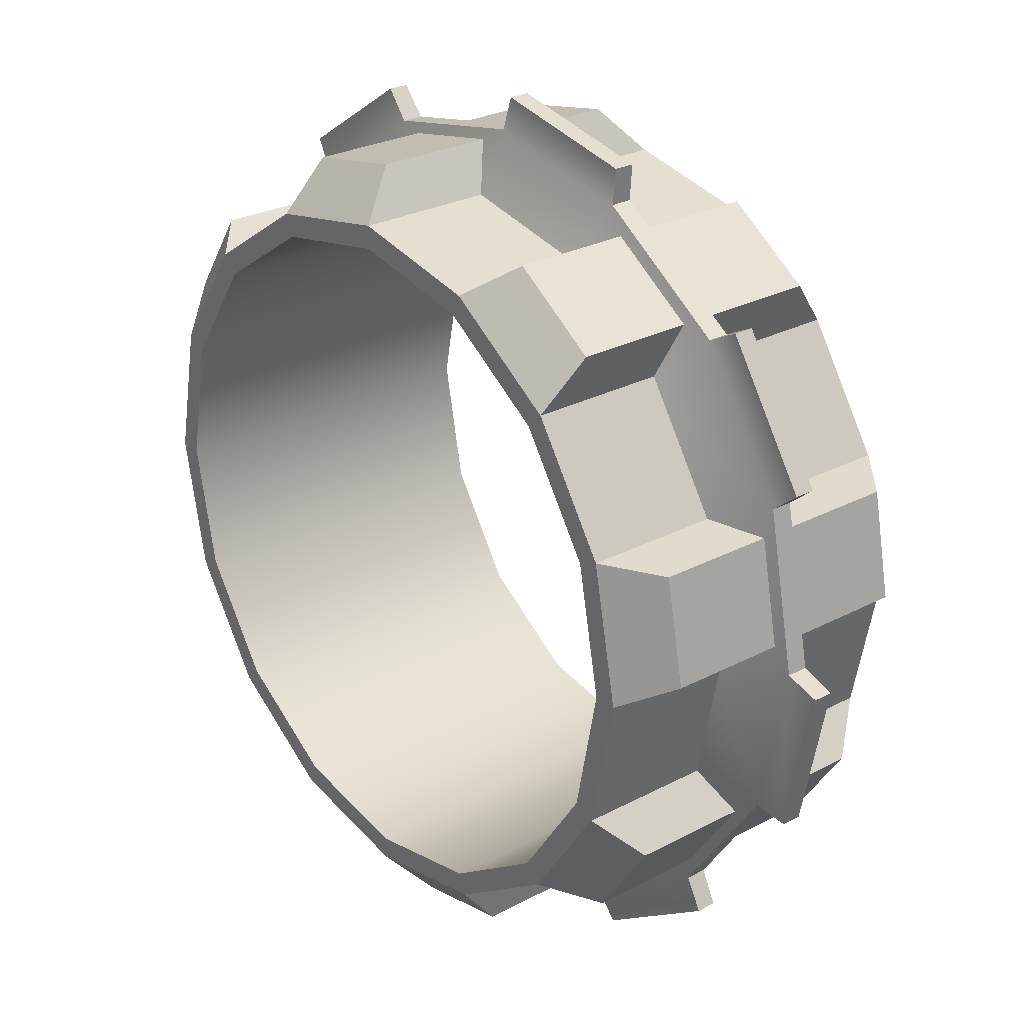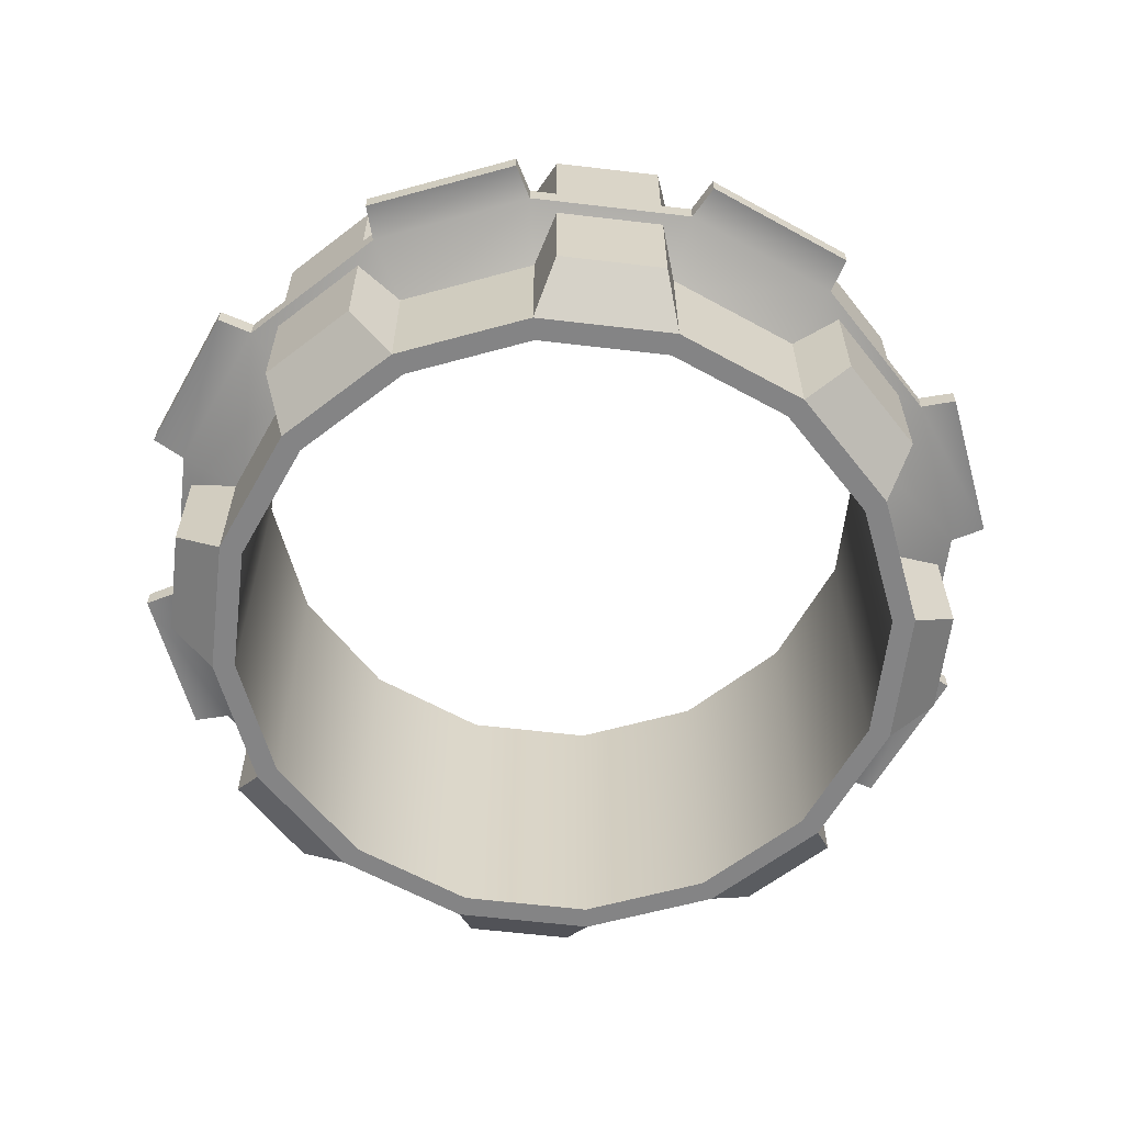
<metadata>
{"format":"obj","ext":"obj","renderer":"f3d","projection":"perspective","resolution":1024,"background":"white","views":[{"elev":27.2,"azim":-129.2,"up":"+Z"},{"elev":-61.5,"azim":-175.6,"up":"+Y"}]}
</metadata>
<code>
g The Wheel Enemy
v 0 1.078 2.076
v 0 -1.078 2.076
v 0.7945 -1.078 1.918
v 0.7945 1.078 1.918
v 1.468 -1.078 1.468
v 1.468 1.078 1.468
v 1.918 -1.078 0.7945
v 1.918 1.078 0.7945
v 2.076 -1.078 -4.713e-08
v 2.076 1.078 4.713e-08
v 1.918 -1.078 -0.7945
v 1.918 1.078 -0.7945
v 1.468 -1.078 -1.468
v 1.468 1.078 -1.468
v 0.7945 -1.078 -1.918
v 0.7945 1.078 -1.918
v 0 -1.078 -2.076
v 0 1.078 -2.076
v -0.7945 -1.078 -1.918
v -0.7945 1.078 -1.918
v -1.468 -1.078 -1.468
v -1.468 1.078 -1.468
v -1.918 -1.078 -0.7945
v -1.918 1.078 -0.7945
v -2.076 -1.078 -4.713e-08
v -2.076 1.078 4.713e-08
v -1.918 -1.078 0.7945
v -1.918 1.078 0.7945
v -1.468 -1.078 1.468
v -1.468 1.078 1.468
v -0.7945 -1.078 1.918
v -0.7945 1.078 1.918
v 0 -1.078 2.076
v 0 1.078 2.076
v 0.8493 1.078 2.05
v 1.569 1.078 1.569
v 1.569 -1.078 1.569
v 0.8493 -1.078 2.05
v 2.05 1.078 -0.8493
v 2.366 0.8233 -0.8077
v 2.495 0.8233 -0.1591
v 2.219 1.078 4.435e-08
v 0 -1.078 -2.219
v -0.1591 -0.8233 -2.495
v -0.8077 -0.8233 -2.366
v -0.8493 -1.078 -2.05
v 2.05 1.078 0.8493
v 2.219 1.078 4.435e-08
v 2.219 -1.078 -4.435e-08
v 2.05 -1.078 0.8493
v -2.05 -1.078 0.8493
v -2.366 -0.8233 0.8077
v -2.366 0.8233 0.8077
v -2.05 1.078 0.8493
v 2.05 1.078 -0.8493
v 1.569 1.078 -1.569
v 1.569 -1.078 -1.569
v 2.05 -1.078 -0.8493
v 2.219 1.078 4.435e-08
v 2.495 0.8233 -0.1591
v 2.495 -0.8233 -0.1591
v 2.219 -1.078 -4.435e-08
v 0.8493 1.078 -2.05
v 0 1.078 -2.219
v 0 -1.078 -2.219
v 0.8493 -1.078 -2.05
v -0.8493 1.078 -2.05
v -0.8077 0.8233 -2.366
v -0.1591 0.8233 -2.495
v 0 1.078 -2.219
v -0.8493 1.078 -2.05
v -1.569 1.078 -1.569
v -1.569 -1.078 -1.569
v -0.8493 -1.078 -2.05
v -2.219 -1.078 -4.435e-08
v -2.495 -0.8233 0.1591
v -2.366 -0.8233 0.8077
v -2.05 -1.078 0.8493
v -2.05 1.078 -0.8493
v -2.219 1.078 4.435e-08
v -2.219 -1.078 -4.435e-08
v -2.05 -1.078 -0.8493
v 0 1.078 -2.219
v -0.1591 0.8233 -2.495
v -0.1591 -0.8233 -2.495
v 0 -1.078 -2.219
v -2.05 1.078 0.8493
v -1.569 1.078 1.569
v -1.569 -1.078 1.569
v -2.05 -1.078 0.8493
v -2.05 1.078 0.8493
v -2.366 0.8233 0.8077
v -2.495 0.8233 0.1591
v -2.219 1.078 4.435e-08
v -0.8493 1.078 2.05
v 0 1.078 2.219
v 0 -1.078 2.219
v -0.8493 -1.078 2.05
v 0 1.078 2.076
v 0 1.078 2.219
v -0.8493 1.078 2.05
v -0.7945 1.078 1.918
v -1.569 1.078 1.569
v -1.468 1.078 1.468
v -2.05 1.078 0.8493
v -1.918 1.078 0.7945
v -2.219 1.078 4.435e-08
v -2.076 1.078 4.713e-08
v -2.05 1.078 -0.8493
v -1.918 1.078 -0.7945
v -1.569 1.078 -1.569
v -1.468 1.078 -1.468
v -0.8493 1.078 -2.05
v -0.7945 1.078 -1.918
v 0 1.078 -2.219
v 0 1.078 -2.076
v 0.8493 1.078 -2.05
v 0.7945 1.078 -1.918
v 1.569 1.078 -1.569
v 1.468 1.078 -1.468
v 2.05 1.078 -0.8493
v 1.918 1.078 -0.7945
v 2.219 1.078 4.435e-08
v 2.076 1.078 4.713e-08
v 2.05 1.078 0.8493
v 1.918 1.078 0.7945
v 1.569 1.078 1.569
v 1.468 1.078 1.468
v 0.8493 1.078 2.05
v 0.7945 1.078 1.918
v 0 1.078 2.219
v 0 1.078 2.076
v -0.7945 -1.078 1.918
v 0 -1.078 2.219
v 0 -1.078 2.076
v -0.8493 -1.078 2.05
v -1.468 -1.078 1.468
v -1.569 -1.078 1.569
v -1.918 -1.078 0.7945
v -2.05 -1.078 0.8493
v -2.076 -1.078 -4.713e-08
v -2.219 -1.078 -4.435e-08
v -1.918 -1.078 -0.7945
v -2.05 -1.078 -0.8493
v -1.468 -1.078 -1.468
v -1.569 -1.078 -1.569
v -0.7945 -1.078 -1.918
v -0.8493 -1.078 -2.05
v 0 -1.078 -2.076
v 0 -1.078 -2.219
v 0.7945 -1.078 -1.918
v 0.8493 -1.078 -2.05
v 1.468 -1.078 -1.468
v 1.569 -1.078 -1.569
v 1.918 -1.078 -0.7945
v 2.05 -1.078 -0.8493
v 2.076 -1.078 -4.713e-08
v 2.219 -1.078 -4.435e-08
v 1.918 -1.078 0.7945
v 2.05 -1.078 0.8493
v 1.468 -1.078 1.468
v 1.569 -1.078 1.569
v 0.7945 -1.078 1.918
v 0.8493 -1.078 2.05
v 0 -1.078 2.076
v 0 -1.078 2.219
v 0.1591 0.8233 2.495
v 0.8077 0.8233 2.366
v 0.8077 -0.8233 2.366
v 0.1591 -0.8233 2.495
v 1.877 0.8233 1.652
v 2.244 0.8233 1.102
v 2.244 -0.8233 1.102
v 1.877 -0.8233 1.652
v 2.495 0.8233 -0.1591
v 2.366 0.8233 -0.8077
v 2.366 -0.8233 -0.8077
v 2.495 -0.8233 -0.1591
v 1.652 0.8233 -1.877
v 1.102 0.8233 -2.244
v 1.102 -0.8233 -2.244
v 1.652 -0.8233 -1.877
v -0.1591 0.8233 -2.495
v -0.8077 0.8233 -2.366
v -0.8077 -0.8233 -2.366
v -0.1591 -0.8233 -2.495
v -1.877 0.8233 -1.652
v -2.244 0.8233 -1.102
v -2.244 -0.8233 -1.102
v -1.877 -0.8233 -1.652
v -2.495 0.8233 0.1591
v -2.366 0.8233 0.8077
v -2.366 -0.8233 0.8077
v -2.495 -0.8233 0.1591
v -1.652 0.8233 1.877
v -1.102 0.8233 2.244
v -1.102 -0.8233 2.244
v -1.652 -0.8233 1.877
v 0.8493 1.078 2.05
v 0.8077 0.8233 2.366
v 0.1591 0.8233 2.495
v 0 1.078 2.219
v -0.8493 -1.078 -2.05
v -0.8077 -0.8233 -2.366
v -0.8077 0.8233 -2.366
v -0.8493 1.078 -2.05
v 2.219 -1.078 -4.435e-08
v 2.495 -0.8233 -0.1591
v 2.366 -0.8233 -0.8077
v 2.05 -1.078 -0.8493
v 0 -1.078 2.219
v 0.1591 -0.8233 2.495
v 0.8077 -0.8233 2.366
v 0.8493 -1.078 2.05
v 2.05 -1.078 -0.8493
v 2.366 -0.8233 -0.8077
v 2.366 0.8233 -0.8077
v 2.05 1.078 -0.8493
v -1.569 1.078 1.569
v -1.652 0.8233 1.877
v -1.652 -0.8233 1.877
v -1.569 -1.078 1.569
v 0 1.078 2.219
v 0.1591 0.8233 2.495
v 0.1591 -0.8233 2.495
v 0 -1.078 2.219
v -0.8493 1.078 2.05
v -1.102 0.8233 2.244
v -1.652 0.8233 1.877
v -1.569 1.078 1.569
v 0.8493 -1.078 2.05
v 0.8077 -0.8233 2.366
v 0.8077 0.8233 2.366
v 0.8493 1.078 2.05
v -1.569 1.078 -1.569
v -1.877 0.8233 -1.652
v -1.877 -0.8233 -1.652
v -1.569 -1.078 -1.569
v -1.569 -1.078 1.569
v -1.652 -0.8233 1.877
v -1.102 -0.8233 2.244
v -0.8493 -1.078 2.05
v -2.05 1.078 -0.8493
v -2.244 0.8233 -1.102
v -1.877 0.8233 -1.652
v -1.569 1.078 -1.569
v 1.569 1.078 -1.569
v 1.652 0.8233 -1.877
v 1.652 -0.8233 -1.877
v 1.569 -1.078 -1.569
v -0.8493 -1.078 2.05
v -1.102 -0.8233 2.244
v -1.102 0.8233 2.244
v -0.8493 1.078 2.05
v -1.569 -1.078 -1.569
v -1.877 -0.8233 -1.652
v -2.244 -0.8233 -1.102
v -2.05 -1.078 -0.8493
v 0.8493 1.078 -2.05
v 1.102 0.8233 -2.244
v 1.652 0.8233 -1.877
v 1.569 1.078 -1.569
v 1.569 1.078 1.569
v 1.877 0.8233 1.652
v 1.877 -0.8233 1.652
v 1.569 -1.078 1.569
v -2.05 -1.078 -0.8493
v -2.244 -0.8233 -1.102
v -2.244 0.8233 -1.102
v -2.05 1.078 -0.8493
v 1.569 -1.078 -1.569
v 1.652 -0.8233 -1.877
v 1.102 -0.8233 -2.244
v 0.8493 -1.078 -2.05
v 2.05 1.078 0.8493
v 2.244 0.8233 1.102
v 1.877 0.8233 1.652
v 1.569 1.078 1.569
v 0.8493 -1.078 -2.05
v 1.102 -0.8233 -2.244
v 1.102 0.8233 -2.244
v 0.8493 1.078 -2.05
v 1.569 -1.078 1.569
v 1.877 -0.8233 1.652
v 2.244 -0.8233 1.102
v 2.05 -1.078 0.8493
v 2.05 -1.078 0.8493
v 2.244 -0.8233 1.102
v 2.244 0.8233 1.102
v 2.05 1.078 0.8493
v -2.219 1.078 4.435e-08
v -2.495 0.8233 0.1591
v -2.495 -0.8233 0.1591
v -2.219 -1.078 -4.435e-08
v 0 -0.2638 2.168
v 3.588e-07 -0.06568 2.591
v 0.9915 -0.06568 2.394
v 0.8296 -0.2638 2.003
v 1.832 -0.06568 1.832
v 1.533 -0.2638 1.533
v 1.936 -0.06267 2.03
v 1.134 -0.06267 2.566
v 2.394 -0.06568 0.9915
v 2.003 -0.2638 0.8296
v 2.591 -0.06568 -1.923e-08
v 2.168 -0.2638 -1.153e-08
v 2.805 -0.06267 0.06605
v 2.616 -0.06267 1.012
v 2.394 -0.06568 -0.9915
v 2.003 -0.2638 -0.8296
v 1.832 -0.06568 -1.832
v 1.533 -0.2638 -1.533
v 2.03 -0.06267 -1.936
v 2.566 -0.06267 -1.134
v 0.9915 -0.06568 -2.394
v 0.8296 -0.2638 -2.003
v 3.588e-07 -0.06568 -2.591
v 0 -0.2638 -2.168
v 0.06605 -0.06267 -2.805
v 1.012 -0.06267 -2.616
v -0.9915 -0.06568 -2.394
v -0.8296 -0.2638 -2.003
v -1.832 -0.06568 -1.832
v -1.533 -0.2638 -1.533
v -1.936 -0.06267 -2.03
v -1.134 -0.06267 -2.566
v -2.394 -0.06568 -0.9915
v -2.003 -0.2638 -0.8296
v -2.591 -0.06568 -1.923e-08
v -2.168 -0.2638 -1.153e-08
v -2.805 -0.06267 -0.06605
v -2.616 -0.06267 -1.012
v -2.394 -0.06568 0.9915
v -2.003 -0.2638 0.8296
v -1.832 -0.06568 1.832
v -1.533 -0.2638 1.533
v -2.03 -0.06267 1.936
v -2.566 -0.06267 1.134
v -0.9915 -0.06568 2.394
v -0.8296 -0.2638 2.003
v 3.588e-07 -0.06568 2.591
v 0 -0.2638 2.168
v -0.06605 -0.06267 2.805
v -1.012 -0.06267 2.616
v 0 0.2638 2.168
v 0 -0.2638 2.168
v 0.8296 -0.2638 2.003
v 0.8296 0.2638 2.003
v 1.533 -0.2638 1.533
v 1.533 0.2638 1.533
v 2.003 -0.2638 0.8296
v 2.003 0.2638 0.8296
v 2.168 -0.2638 -1.153e-08
v 2.168 0.2638 1.153e-08
v 2.003 -0.2638 -0.8296
v 2.003 0.2638 -0.8296
v 1.533 -0.2638 -1.533
v 1.533 0.2638 -1.533
v 0.8296 -0.2638 -2.003
v 0.8296 0.2638 -2.003
v 0 -0.2638 -2.168
v 0 0.2638 -2.168
v -0.8296 -0.2638 -2.003
v -0.8296 0.2638 -2.003
v -1.533 -0.2638 -1.533
v -1.533 0.2638 -1.533
v -2.003 -0.2638 -0.8296
v -2.003 0.2638 -0.8296
v -2.168 -0.2638 -1.153e-08
v -2.168 0.2638 1.153e-08
v -2.003 -0.2638 0.8296
v -2.003 0.2638 0.8296
v -1.533 -0.2638 1.533
v -1.533 0.2638 1.533
v -0.8296 -0.2638 2.003
v -0.8296 0.2638 2.003
v 0 -0.2638 2.168
v 0 0.2638 2.168
v 1.832 0.06568 -1.832
v 2.03 0.06267 -1.936
v 2.566 0.06267 -1.134
v 2.394 0.06568 -0.9915
v 1.533 0.2638 -1.533
v 2.003 0.2638 -0.8296
v 0.8296 0.2638 -2.003
v 2.591 0.06568 2.714e-09
v 0.9915 0.06568 -2.394
v 0 0.2638 -2.168
v 2.168 0.2638 1.153e-08
v 3.588e-07 0.06568 -2.591
v 1.012 0.06267 -2.616
v 0.06605 0.06267 -2.805
v -0.8296 0.2638 -2.003
v -0.9915 0.06568 -2.394
v -1.533 0.2638 -1.533
v -1.832 0.06568 -1.832
v -1.134 0.06267 -2.566
v -1.936 0.06267 -2.03
v -2.003 0.2638 -0.8296
v -2.394 0.06568 -0.9915
v -2.168 0.2638 1.153e-08
v -2.591 0.06568 2.714e-09
v -2.616 0.06267 -1.012
v -2.805 0.06267 -0.06605
v -2.003 0.2638 0.8296
v -2.394 0.06568 0.9915
v -1.533 0.2638 1.533
v -1.832 0.06568 1.832
v -2.566 0.06267 1.134
v -2.03 0.06267 1.936
v -0.8296 0.2638 2.003
v -0.9915 0.06568 2.394
v 0 0.2638 2.168
v 3.588e-07 0.06568 2.591
v -1.012 0.06267 2.616
v -0.06605 0.06267 2.805
v -1.832 0.06568 1.832
v -0.9915 0.06568 2.394
v -0.9915 -0.06568 2.394
v -1.832 -0.06568 1.832
v 1.832 -0.06568 1.832
v 1.936 -0.06267 2.03
v 1.936 0.06267 2.03
v 1.832 0.06568 1.832
v -2.591 0.06568 2.714e-09
v -2.394 0.06568 0.9915
v -2.394 -0.06568 0.9915
v -2.591 -0.06568 -1.923e-08
v -0.9915 0.06568 -2.394
v -1.134 0.06267 -2.566
v -1.134 -0.06267 -2.566
v -0.9915 -0.06568 -2.394
v -1.832 0.06568 -1.832
v -2.394 0.06568 -0.9915
v -2.394 -0.06568 -0.9915
v -1.832 -0.06568 -1.832
v 0.8296 0.2638 2.003
v 3.588e-07 0.06568 2.591
v 0 0.2638 2.168
v 0.9915 0.06568 2.394
v 1.533 0.2638 1.533
v 1.832 0.06568 1.832
v 1.134 0.06267 2.566
v 1.936 0.06267 2.03
v 2.003 0.2638 0.8296
v 2.394 0.06568 0.9915
v 2.616 0.06267 1.012
v 2.805 0.06267 0.06605
v -2.591 -0.06568 -1.923e-08
v -2.805 -0.06267 -0.06605
v -2.805 0.06267 -0.06605
v -2.591 0.06568 2.714e-09
v 3.588e-07 0.06568 -2.591
v -0.9915 0.06568 -2.394
v -0.9915 -0.06568 -2.394
v 3.588e-07 -0.06568 -2.591
v 2.394 0.06568 0.9915
v 2.616 0.06267 1.012
v 2.616 -0.06267 1.012
v 2.394 -0.06568 0.9915
v 1.832 0.06568 -1.832
v 0.9915 0.06568 -2.394
v 0.9915 -0.06568 -2.394
v 1.832 -0.06568 -1.832
v 2.394 0.06568 -0.9915
v 2.566 0.06267 -1.134
v 2.566 -0.06267 -1.134
v 2.394 -0.06568 -0.9915
v 2.591 0.06568 2.714e-09
v 2.394 0.06568 -0.9915
v 2.394 -0.06568 -0.9915
v 2.591 -0.06568 -1.923e-08
v 1.832 0.06568 1.832
v 2.394 0.06568 0.9915
v 2.394 -0.06568 0.9915
v 1.832 -0.06568 1.832
v 3.588e-07 0.06568 2.591
v 0.9915 0.06568 2.394
v 0.9915 -0.06568 2.394
v 3.588e-07 -0.06568 2.591
v -1.012 0.06267 2.616
v -0.06605 0.06267 2.805
v -0.06605 -0.06267 2.805
v -1.012 -0.06267 2.616
v -2.566 0.06267 1.134
v -2.03 0.06267 1.936
v -2.03 -0.06267 1.936
v -2.566 -0.06267 1.134
v -2.616 0.06267 -1.012
v -2.805 0.06267 -0.06605
v -2.805 -0.06267 -0.06605
v -2.616 -0.06267 -1.012
v -1.134 0.06267 -2.566
v -1.936 0.06267 -2.03
v -1.936 -0.06267 -2.03
v -1.134 -0.06267 -2.566
v 1.012 0.06267 -2.616
v 0.06605 0.06267 -2.805
v 0.06605 -0.06267 -2.805
v 1.012 -0.06267 -2.616
v 2.566 0.06267 -1.134
v 2.03 0.06267 -1.936
v 2.03 -0.06267 -1.936
v 2.566 -0.06267 -1.134
v 2.616 0.06267 1.012
v 2.805 0.06267 0.06605
v 2.805 -0.06267 0.06605
v 2.616 -0.06267 1.012
v 1.134 0.06267 2.566
v 1.936 0.06267 2.03
v 1.936 -0.06267 2.03
v 1.134 -0.06267 2.566
v 3.588e-07 -0.06568 -2.591
v 0.06605 -0.06267 -2.805
v 0.06605 0.06267 -2.805
v 3.588e-07 0.06568 -2.591
v 0.9915 0.06568 2.394
v 1.134 0.06267 2.566
v 1.134 -0.06267 2.566
v 0.9915 -0.06568 2.394
v -2.394 0.06568 0.9915
v -2.566 0.06267 1.134
v -2.566 -0.06267 1.134
v -2.394 -0.06568 0.9915
v 0.9915 0.06568 -2.394
v 1.012 0.06267 -2.616
v 1.012 -0.06267 -2.616
v 0.9915 -0.06568 -2.394
v 1.832 -0.06568 -1.832
v 2.03 -0.06267 -1.936
v 2.03 0.06267 -1.936
v 1.832 0.06568 -1.832
v -1.832 -0.06568 1.832
v -2.03 -0.06267 1.936
v -2.03 0.06267 1.936
v -1.832 0.06568 1.832
v 3.588e-07 -0.06568 2.591
v -0.06605 -0.06267 2.805
v -0.06605 0.06267 2.805
v 3.588e-07 0.06568 2.591
v -0.9915 0.06568 2.394
v -1.012 0.06267 2.616
v -1.012 -0.06267 2.616
v -0.9915 -0.06568 2.394
v -2.394 0.06568 -0.9915
v -2.616 0.06267 -1.012
v -2.616 -0.06267 -1.012
v -2.394 -0.06568 -0.9915
v -1.832 -0.06568 -1.832
v -1.936 -0.06267 -2.03
v -1.936 0.06267 -2.03
v -1.832 0.06568 -1.832
v 2.591 -0.06568 -1.923e-08
v 2.805 -0.06267 0.06605
v 2.805 0.06267 0.06605
v 2.591 0.06568 2.714e-09
g The Wheel Enemy_0
f 3 2 1
f 4 3 1
f 5 3 4
f 6 5 4
f 7 5 6
f 8 7 6
f 9 7 8
f 10 9 8
f 11 9 10
f 12 11 10
f 13 11 12
f 14 13 12
f 15 13 14
f 16 15 14
f 17 15 16
f 18 17 16
f 19 17 18
f 20 19 18
f 21 19 20
f 22 21 20
f 23 21 22
f 24 23 22
f 25 23 24
f 26 25 24
f 27 25 26
f 28 27 26
f 29 27 28
f 30 29 28
f 31 29 30
f 32 31 30
f 33 31 32
f 34 33 32
f 37 36 35
f 38 37 35
f 41 40 39
f 42 41 39
f 45 44 43
f 46 45 43
f 49 48 47
f 50 49 47
f 53 52 51
f 54 53 51
f 57 56 55
f 58 57 55
f 61 60 59
f 62 61 59
f 65 64 63
f 66 65 63
f 69 68 67
f 70 69 67
f 73 72 71
f 74 73 71
f 77 76 75
f 78 77 75
f 81 80 79
f 82 81 79
f 85 84 83
f 86 85 83
f 89 88 87
f 90 89 87
f 93 92 91
f 94 93 91
f 97 96 95
f 98 97 95
f 101 100 99
f 102 101 99
f 103 101 102
f 104 103 102
f 105 103 104
f 106 105 104
f 107 105 106
f 108 107 106
f 109 107 108
f 110 109 108
f 111 109 110
f 112 111 110
f 113 111 112
f 114 113 112
f 115 113 114
f 116 115 114
f 117 115 116
f 118 117 116
f 119 117 118
f 120 119 118
f 121 119 120
f 122 121 120
f 123 121 122
f 124 123 122
f 125 123 124
f 126 125 124
f 127 125 126
f 128 127 126
f 129 127 128
f 130 129 128
f 131 129 130
f 132 131 130
f 135 134 133
f 134 136 133
f 133 136 137
f 136 138 137
f 137 138 139
f 138 140 139
f 139 140 141
f 140 142 141
f 141 142 143
f 142 144 143
f 143 144 145
f 144 146 145
f 145 146 147
f 146 148 147
f 147 148 149
f 148 150 149
f 149 150 151
f 150 152 151
f 151 152 153
f 152 154 153
f 153 154 155
f 154 156 155
f 155 156 157
f 156 158 157
f 157 158 159
f 158 160 159
f 159 160 161
f 160 162 161
f 161 162 163
f 162 164 163
f 163 164 165
f 164 166 165
f 169 168 167
f 170 169 167
f 173 172 171
f 174 173 171
f 177 176 175
f 178 177 175
f 181 180 179
f 182 181 179
f 185 184 183
f 186 185 183
f 189 188 187
f 190 189 187
f 193 192 191
f 194 193 191
f 197 196 195
f 198 197 195
f 201 200 199
f 202 201 199
f 205 204 203
f 206 205 203
f 209 208 207
f 210 209 207
f 213 212 211
f 214 213 211
f 217 216 215
f 218 217 215
f 221 220 219
f 222 221 219
f 225 224 223
f 226 225 223
f 229 228 227
f 230 229 227
f 233 232 231
f 234 233 231
f 237 236 235
f 238 237 235
f 241 240 239
f 242 241 239
f 245 244 243
f 246 245 243
f 249 248 247
f 250 249 247
f 253 252 251
f 254 253 251
f 257 256 255
f 258 257 255
f 261 260 259
f 262 261 259
f 265 264 263
f 266 265 263
f 269 268 267
f 270 269 267
f 273 272 271
f 274 273 271
f 277 276 275
f 278 277 275
f 281 280 279
f 282 281 279
f 285 284 283
f 286 285 283
f 289 288 287
f 290 289 287
f 293 292 291
f 294 293 291
f 297 296 295
f 298 297 295
f 299 297 298
f 300 299 298
f 299 301 297
f 301 302 297
f 303 299 300
f 304 303 300
f 305 303 304
f 306 305 304
f 305 307 303
f 307 308 303
f 309 305 306
f 310 309 306
f 311 309 310
f 312 311 310
f 311 313 309
f 313 314 309
f 315 311 312
f 316 315 312
f 317 315 316
f 318 317 316
f 317 319 315
f 319 320 315
f 321 317 318
f 322 321 318
f 323 321 322
f 324 323 322
f 323 325 321
f 325 326 321
f 327 323 324
f 328 327 324
f 329 327 328
f 330 329 328
f 329 331 327
f 331 332 327
f 333 329 330
f 334 333 330
f 335 333 334
f 336 335 334
f 335 337 333
f 337 338 333
f 339 335 336
f 340 339 336
f 341 339 340
f 342 341 340
f 341 343 339
f 343 344 339
f 347 346 345
f 348 347 345
f 349 347 348
f 350 349 348
f 351 349 350
f 352 351 350
f 353 351 352
f 354 353 352
f 355 353 354
f 356 355 354
f 357 355 356
f 358 357 356
f 359 357 358
f 360 359 358
f 361 359 360
f 362 361 360
f 363 361 362
f 364 363 362
f 365 363 364
f 366 365 364
f 367 365 366
f 368 367 366
f 369 367 368
f 370 369 368
f 371 369 370
f 372 371 370
f 373 371 372
f 374 373 372
f 375 373 374
f 376 375 374
f 377 375 376
f 378 377 376
f 381 380 379
f 382 381 379
f 382 379 383
f 384 382 383
f 383 379 385
f 386 382 384
f 379 387 385
f 385 387 388
f 389 386 384
f 387 390 388
f 387 391 390
f 391 392 390
f 388 390 393
f 390 394 393
f 393 394 395
f 394 396 395
f 394 397 396
f 397 398 396
f 395 396 399
f 396 400 399
f 399 400 401
f 400 402 401
f 400 403 402
f 403 404 402
f 401 402 405
f 402 406 405
f 405 406 407
f 406 408 407
f 406 409 408
f 409 410 408
f 407 408 411
f 408 412 411
f 411 412 413
f 412 414 413
f 412 415 414
f 415 416 414
f 419 418 417
f 420 419 417
f 423 422 421
f 424 423 421
f 427 426 425
f 428 427 425
f 431 430 429
f 432 431 429
f 435 434 433
f 436 435 433
f 439 438 437
f 438 440 437
f 437 440 441
f 440 442 441
f 440 443 442
f 443 444 442
f 441 442 445
f 442 446 445
f 445 446 389
f 446 386 389
f 446 447 386
f 447 448 386
f 451 450 449
f 452 451 449
f 455 454 453
f 456 455 453
f 459 458 457
f 460 459 457
f 463 462 461
f 464 463 461
f 467 466 465
f 468 467 465
f 471 470 469
f 472 471 469
f 475 474 473
f 476 475 473
f 479 478 477
f 480 479 477
f 483 482 481
f 484 483 481
f 487 486 485
f 488 487 485
f 491 490 489
f 492 491 489
f 495 494 493
f 496 495 493
f 499 498 497
f 500 499 497
f 503 502 501
f 504 503 501
f 507 506 505
f 508 507 505
f 511 510 509
f 512 511 509
f 515 514 513
f 516 515 513
f 519 518 517
f 520 519 517
f 523 522 521
f 524 523 521
f 527 526 525
f 528 527 525
f 531 530 529
f 532 531 529
f 535 534 533
f 536 535 533
f 539 538 537
f 540 539 537
f 543 542 541
f 544 543 541
f 547 546 545
f 548 547 545
f 551 550 549
f 552 551 549
f 555 554 553
f 556 555 553

</code>
